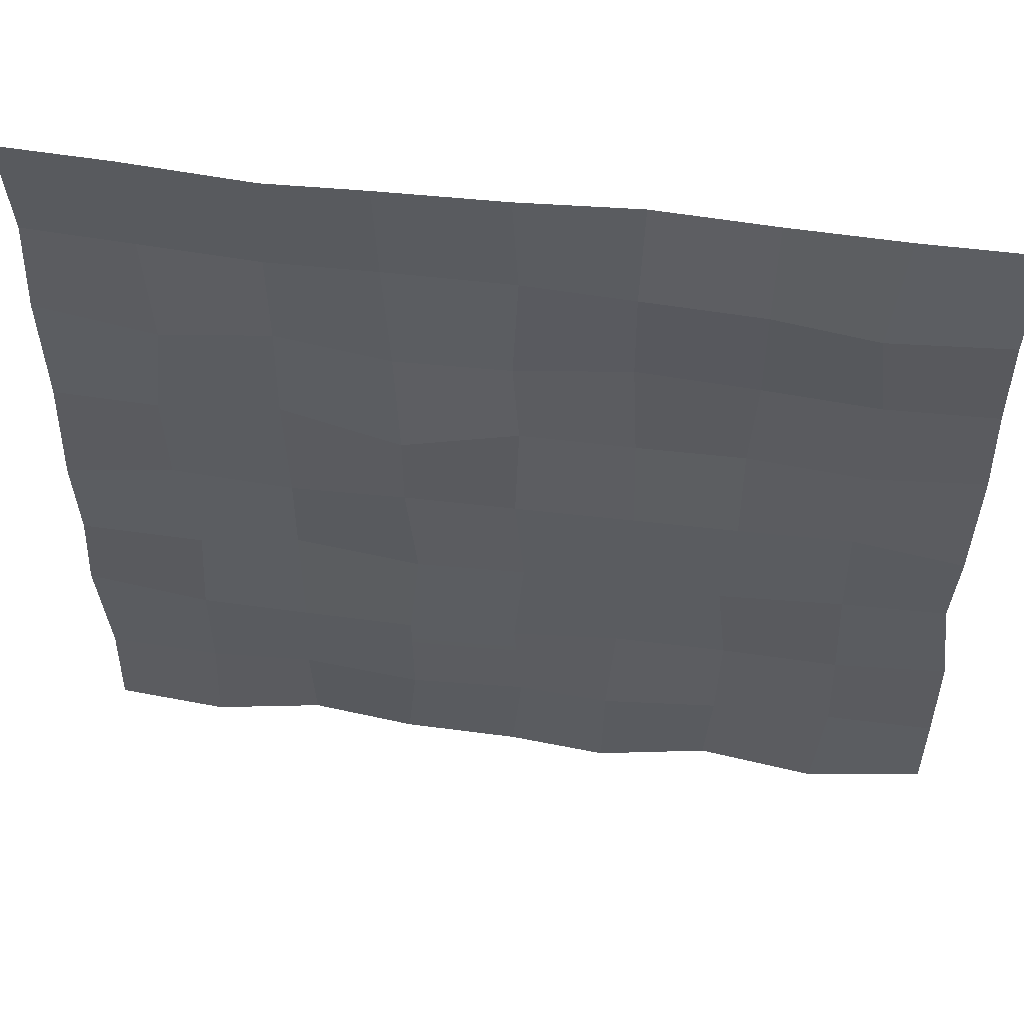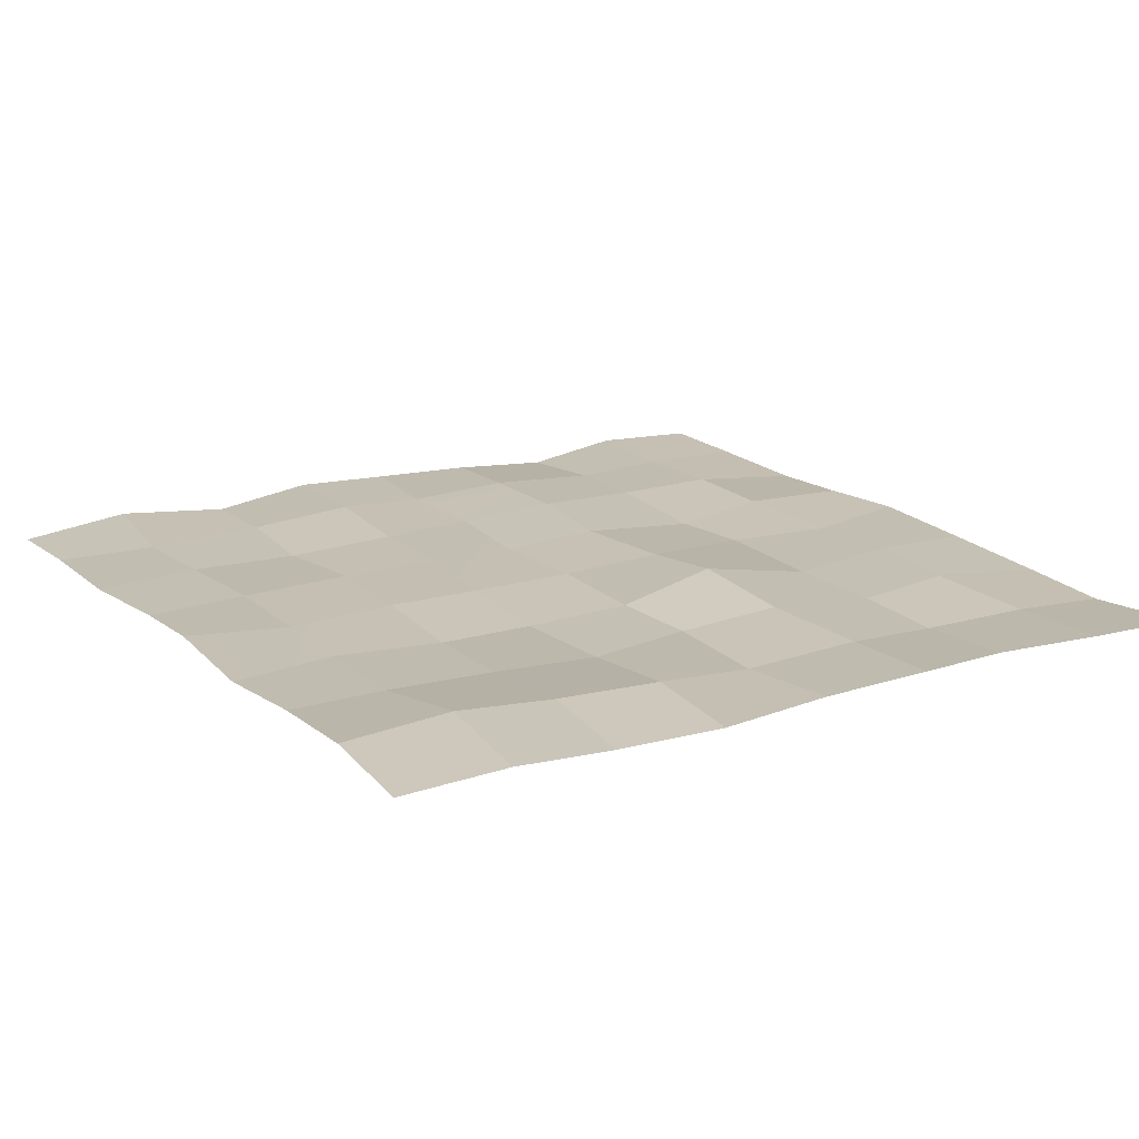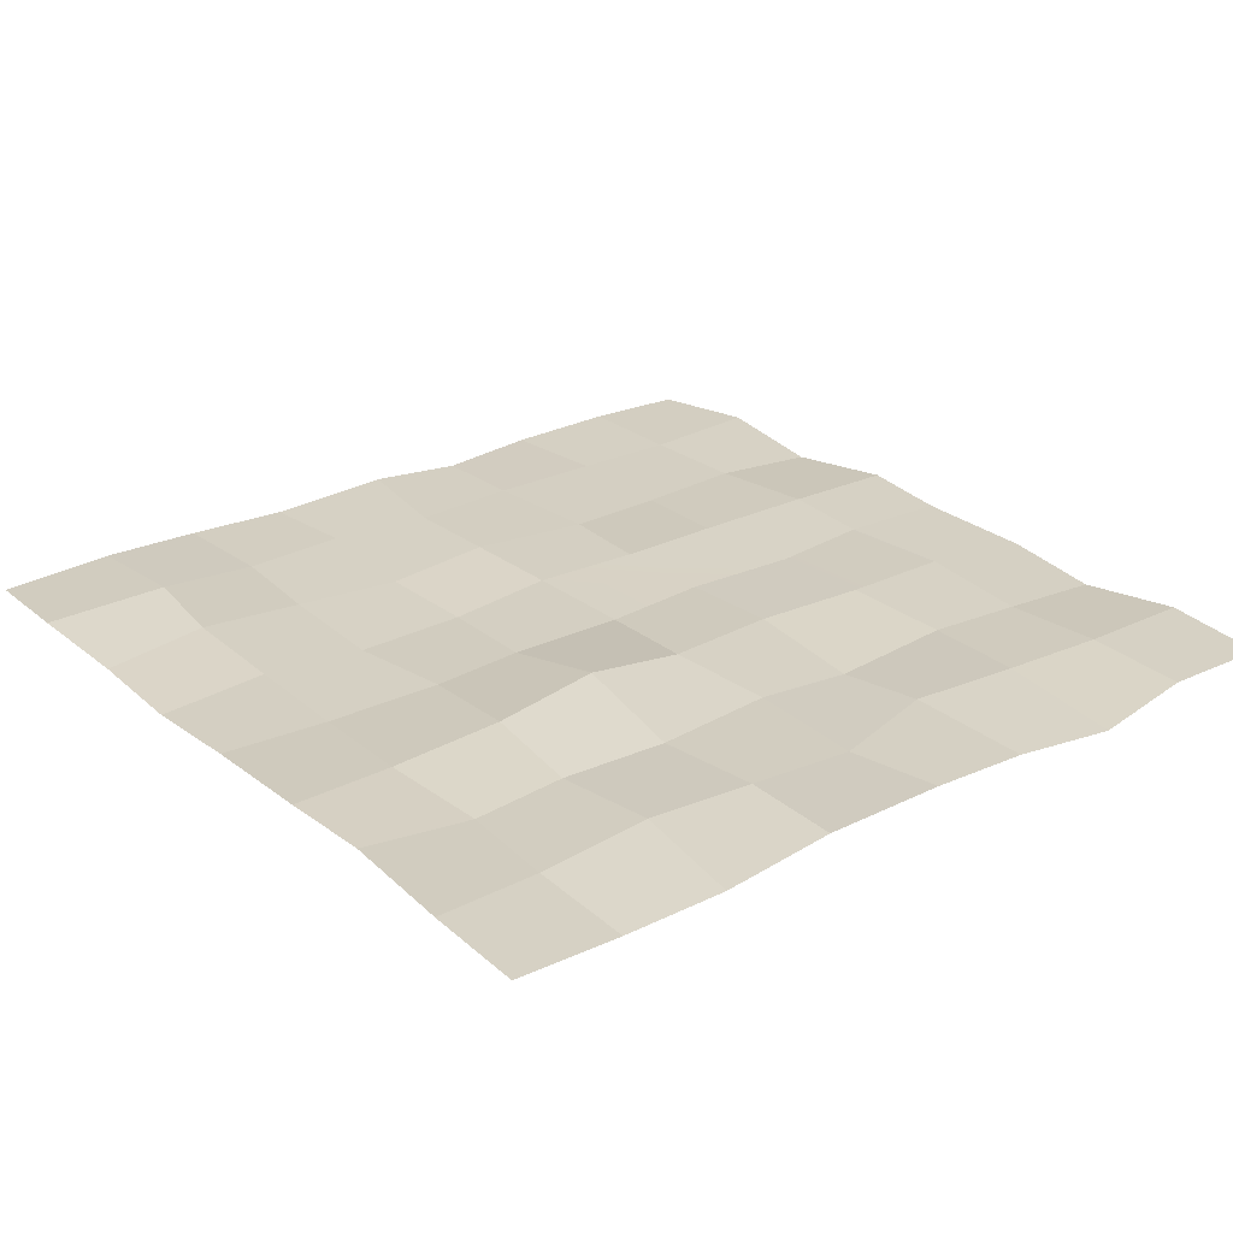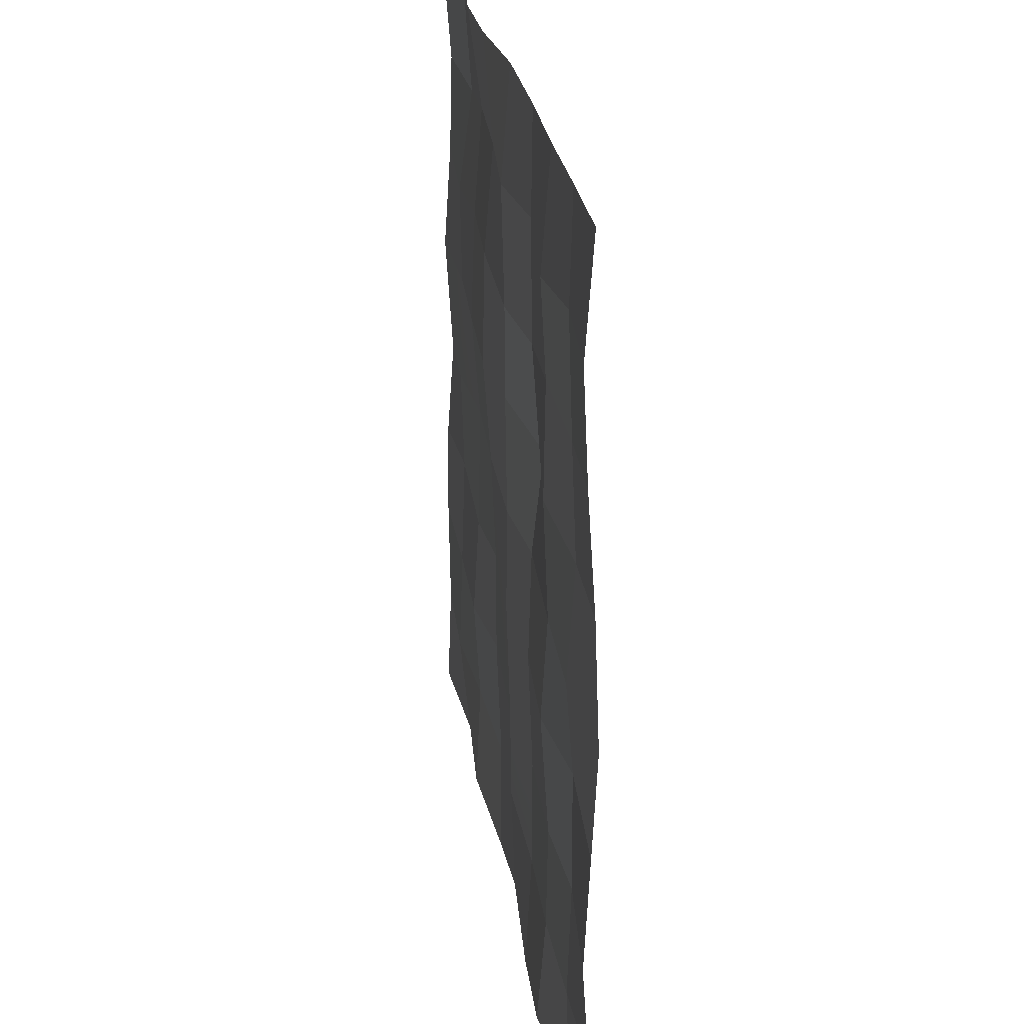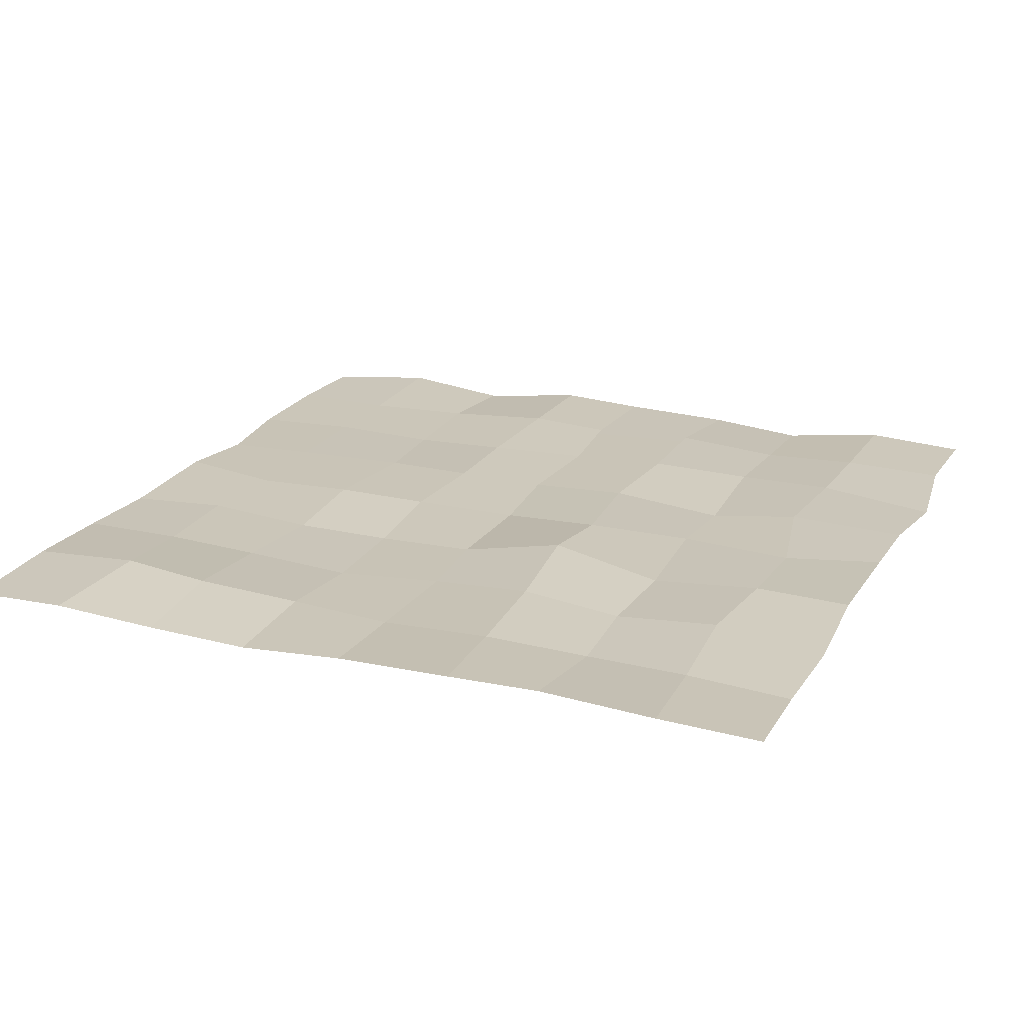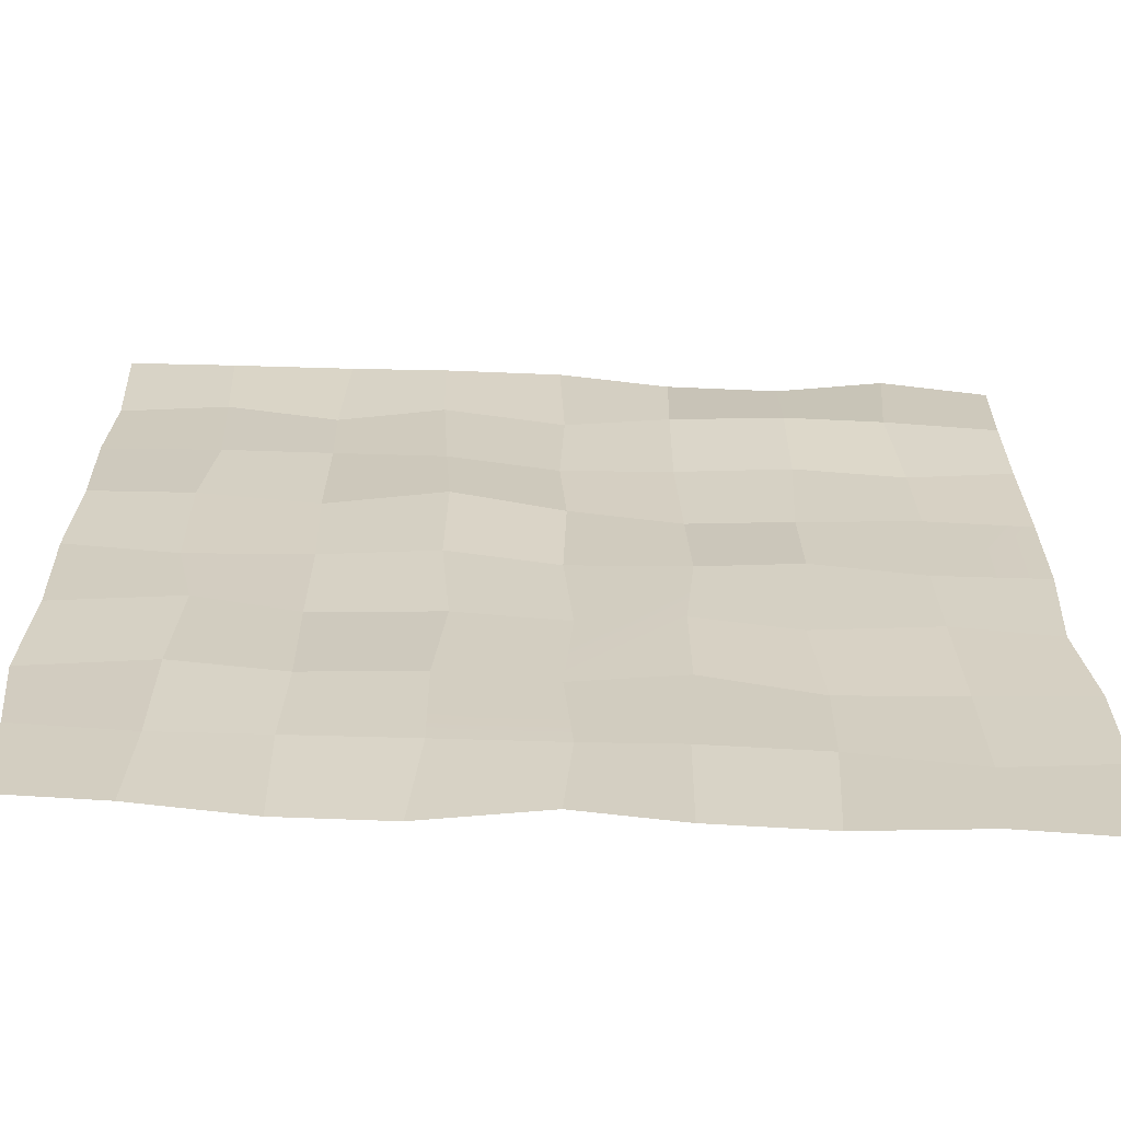
<metadata>
{"format":"obj","ext":"obj","renderer":"f3d","projection":"perspective","resolution":1024,"background":"white","views":[{"elev":55.4,"azim":7.4,"up":"+Y"},{"elev":17.4,"azim":148.4,"up":"+Z"},{"elev":25.7,"azim":-128.2,"up":"+Z"},{"elev":26.2,"azim":-98.9,"up":"+Y"},{"elev":20.6,"azim":-157.1,"up":"+Z"},{"elev":-64.4,"azim":-2.2,"up":"+Y"}]}
</metadata>
<code>
o boden_Plane.001
v -4.968 -4.939 0.04573
v 5.084 -4.93 -0.03009
v -5.005 5.062 -0.02999
v 4.983 4.976 -0.01434
v -4.996 -0.09272 0.07586
v 0.01491 -4.95 0.08198
v 4.957 -0.1026 0.06476
v -0.005897 5.041 0.02484
v 0.02782 -0.0267 -0.005644
v -5.085 -2.463 -0.06121
v 2.397 -4.96 -0.03515
v 4.941 2.549 0.05171
v -2.422 4.972 0.03525
v -5.007 2.63 -0.06434
v -2.5 -4.976 -0.07124
v 5.068 -2.422 -0.008774
v 2.531 4.969 -0.05622
v -0.006094 2.396 -0.03658
v 0.02404 -2.572 0.02666
v -2.457 -0.04041 0.02744
v 2.479 0.0868 0.05283
v 2.493 -2.541 -0.03797
v -2.465 -2.589 0.04627
v -2.475 2.603 -0.01218
v 2.527 2.559 0.008733
v -4.934 -3.707 0.04007
v 3.743 -5.037 0.08538
v 4.929 3.695 0.07801
v -3.803 5.038 -0.002823
v -4.953 1.296 0.03155
v -1.315 -5.085 -0.007525
v 4.915 -1.212 -0.01808
v 1.258 5.02 -0.06942
v 0.05078 3.738 -0.06263
v 0.1302 -1.273 0.001045
v -3.812 -0.01464 -0.02324
v 1.34 0.01381 0.01205
v -4.985 -1.265 0.02067
v 1.133 -5.11 0.08349
v 4.993 1.32 -0.01878
v -1.347 5.02 0.03661
v -4.957 3.801 -0.1084
v -3.734 -5.048 0.07583
v 5.076 -3.72 0.01119
v 3.755 5.059 0.05715
v 0.0675 1.316 -0.01873
v 0.1165 -3.746 0.05537
v -1.187 0.07034 0.06921
v 3.726 0.03046 -0.007779
v 2.368 -1.313 0.009041
v 2.463 -3.717 0.03152
v 1.232 -2.391 0.05311
v 3.807 -2.53 -0.000338
v -2.484 -1.181 -0.04635
v -2.518 -3.724 0.019
v -3.668 -2.499 0.08326
v -1.201 -2.548 0.08548
v -2.502 3.682 -0.07531
v -2.503 1.321 -0.03517
v -3.673 2.483 0.0329
v -1.233 2.468 0.05639
v 2.518 3.799 0.09641
v 2.469 1.299 -0.04571
v 1.236 2.547 -0.06825
v 3.764 2.442 0.004877
v 3.791 1.26 0.03016
v 1.3 1.231 -0.08177
v 1.23 3.788 0.0317
v -1.162 1.224 0.198
v -3.809 1.285 0.05794
v -3.747 3.83 -0.0232
v -1.192 -3.813 0.08238
v -3.684 -3.784 0.04005
v -3.578 -1.19 0.0958
v 3.852 -3.789 -0.03345
v 1.15 -3.782 0.09677
v 1.225 -1.187 0.048
v 3.745 -1.174 0.03131
v -1.076 -1.26 0.05344
v -1.306 3.84 0.03049
v 3.627 3.664 0.1416
f 81 28 4 45
f 80 34 8 41
f 79 35 9 48
f 78 32 7 49
f 77 50 21 37
f 76 51 22 52
f 75 44 16 53
f 74 54 20 36
f 73 55 23 56
f 72 47 19 57
f 71 58 13 29
f 70 59 24 60
f 69 46 18 61
f 68 62 17 33
f 67 63 25 64
f 66 40 12 65
f 63 66 65 25
f 21 49 66 63
f 49 7 40 66
f 46 67 64 18
f 9 37 67 46
f 37 21 63 67
f 34 68 33 8
f 18 64 68 34
f 64 25 62 68
f 59 69 61 24
f 20 48 69 59
f 48 9 46 69
f 30 70 60 14
f 5 36 70 30
f 36 20 59 70
f 42 71 29 3
f 14 60 71 42
f 60 24 58 71
f 55 72 57 23
f 15 31 72 55
f 31 6 47 72
f 26 73 56 10
f 1 43 73 26
f 43 15 55 73
f 38 74 36 5
f 10 56 74 38
f 56 23 54 74
f 51 75 53 22
f 11 27 75 51
f 27 2 44 75
f 47 76 52 19
f 6 39 76 47
f 39 11 51 76
f 35 77 37 9
f 19 52 77 35
f 52 22 50 77
f 50 78 49 21
f 22 53 78 50
f 53 16 32 78
f 54 79 48 20
f 23 57 79 54
f 57 19 35 79
f 58 80 41 13
f 24 61 80 58
f 61 18 34 80
f 62 81 45 17
f 25 65 81 62
f 65 12 28 81

</code>
